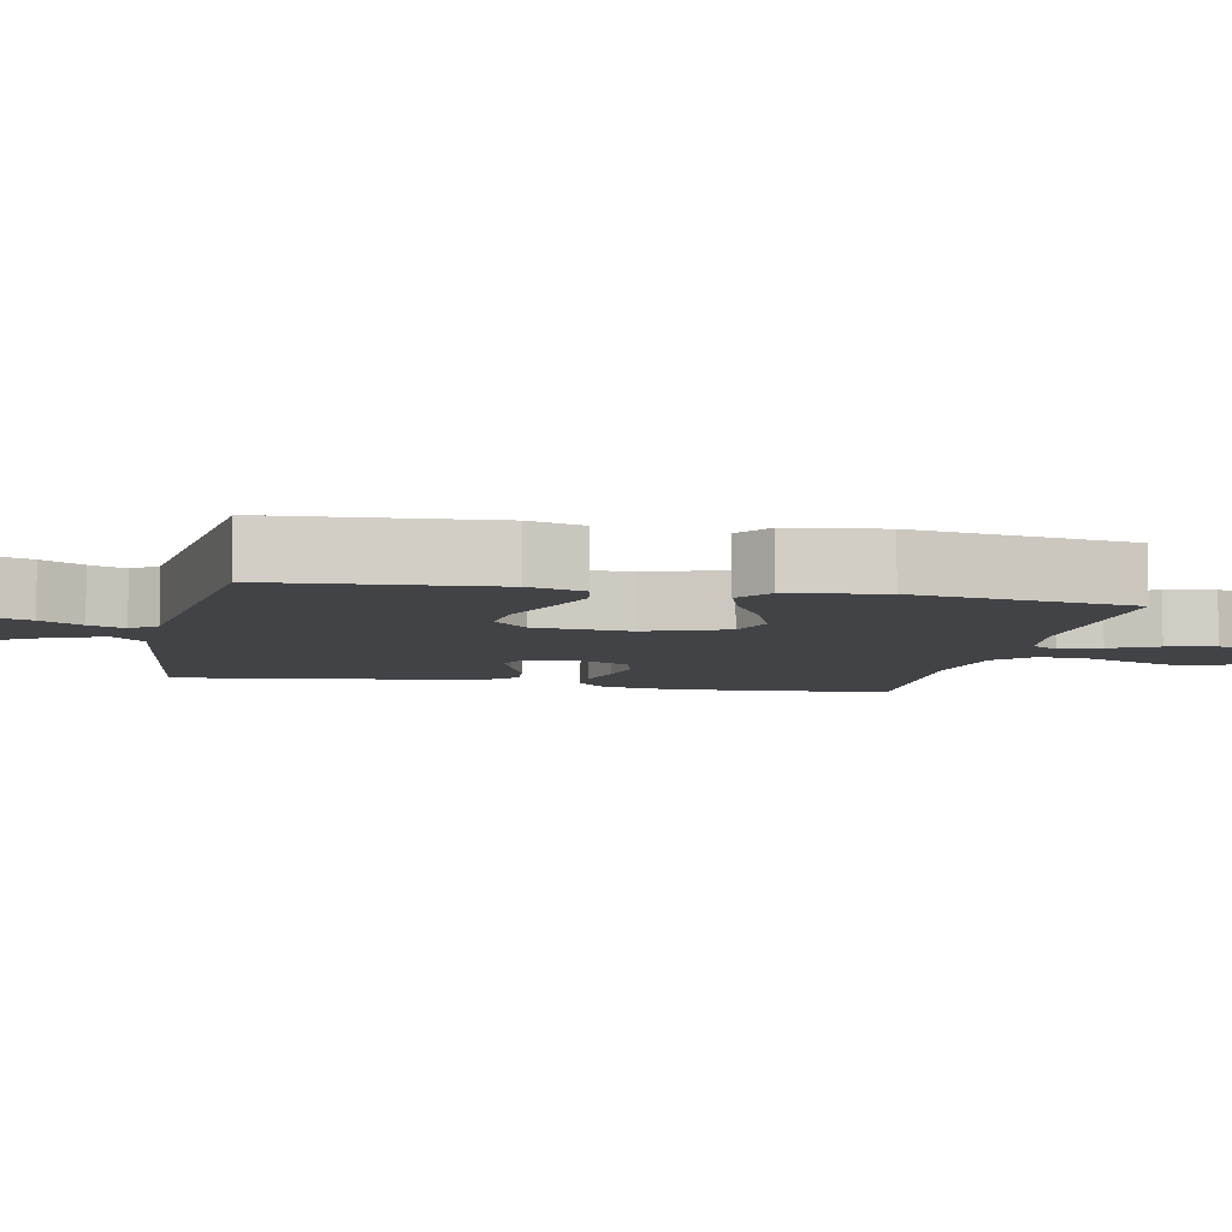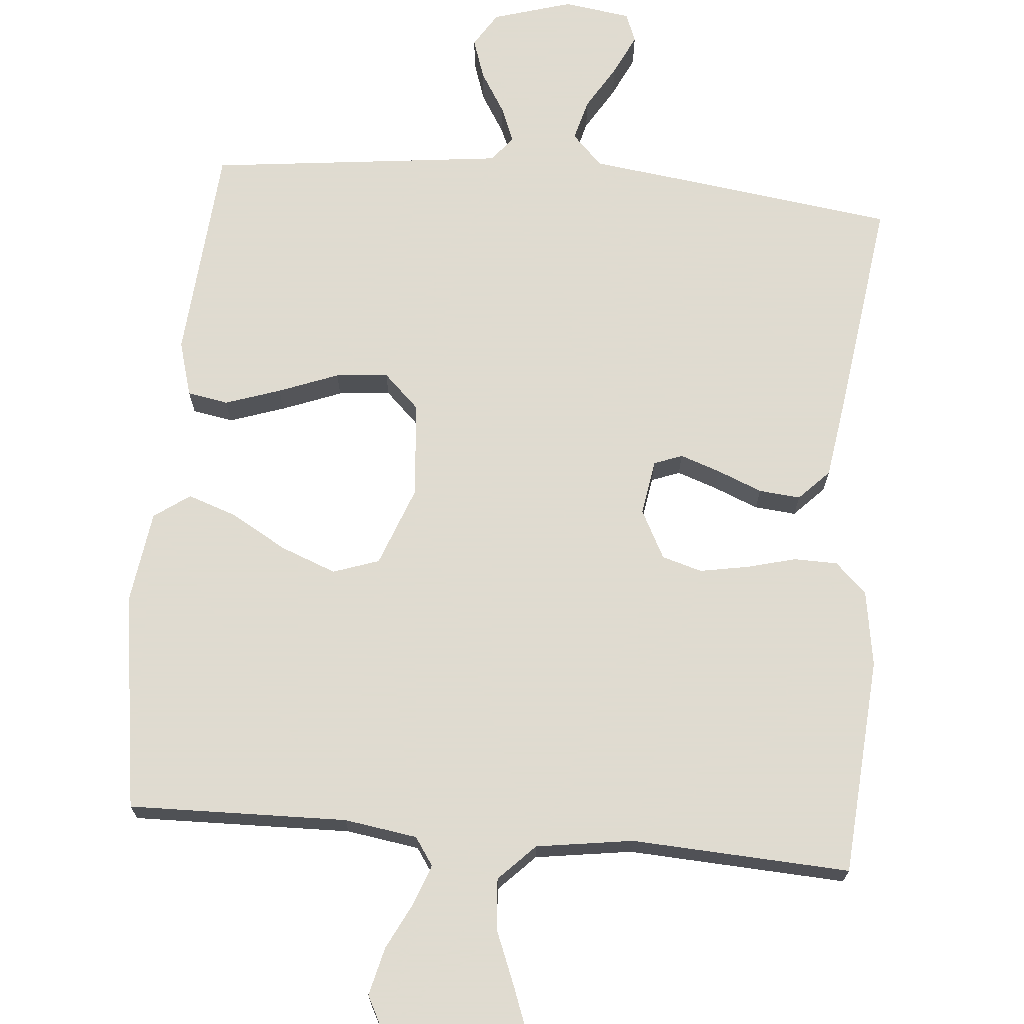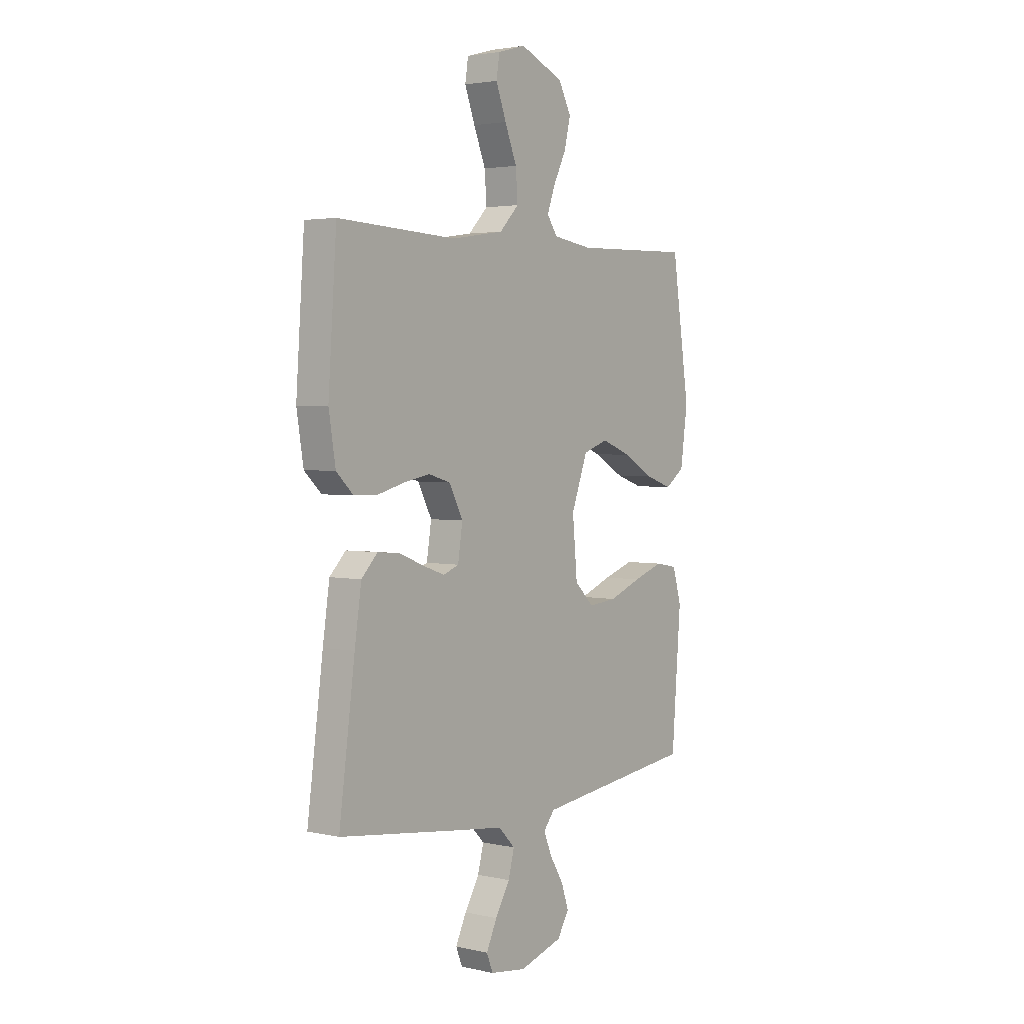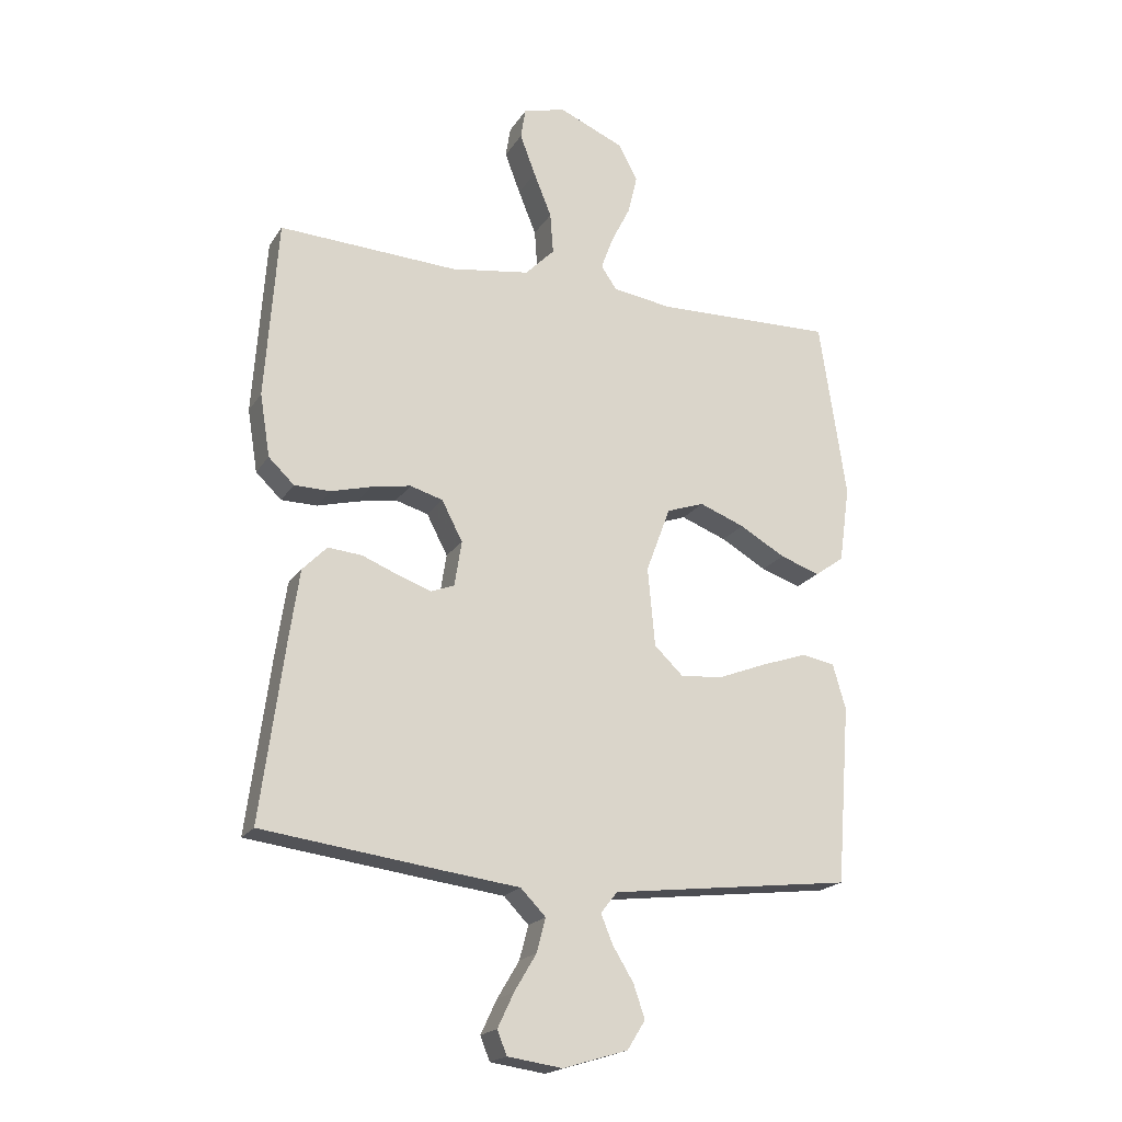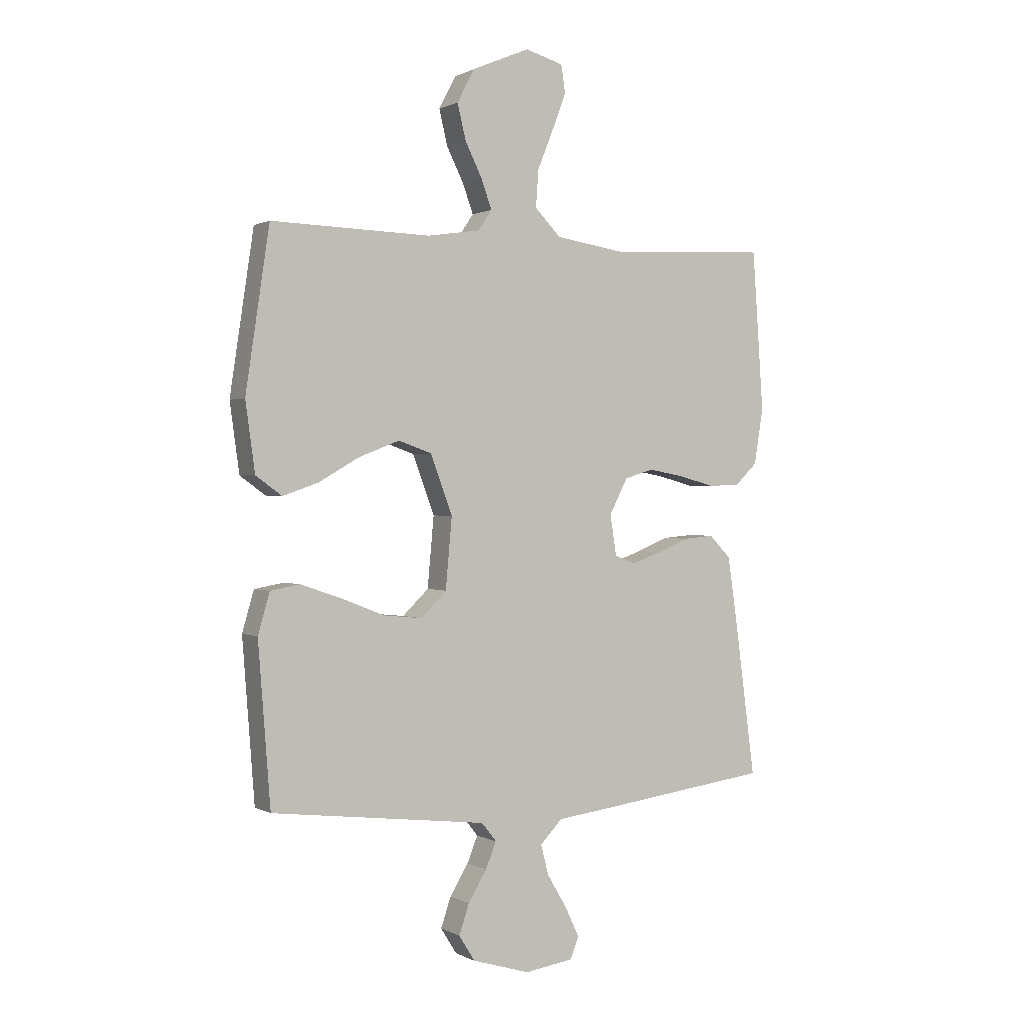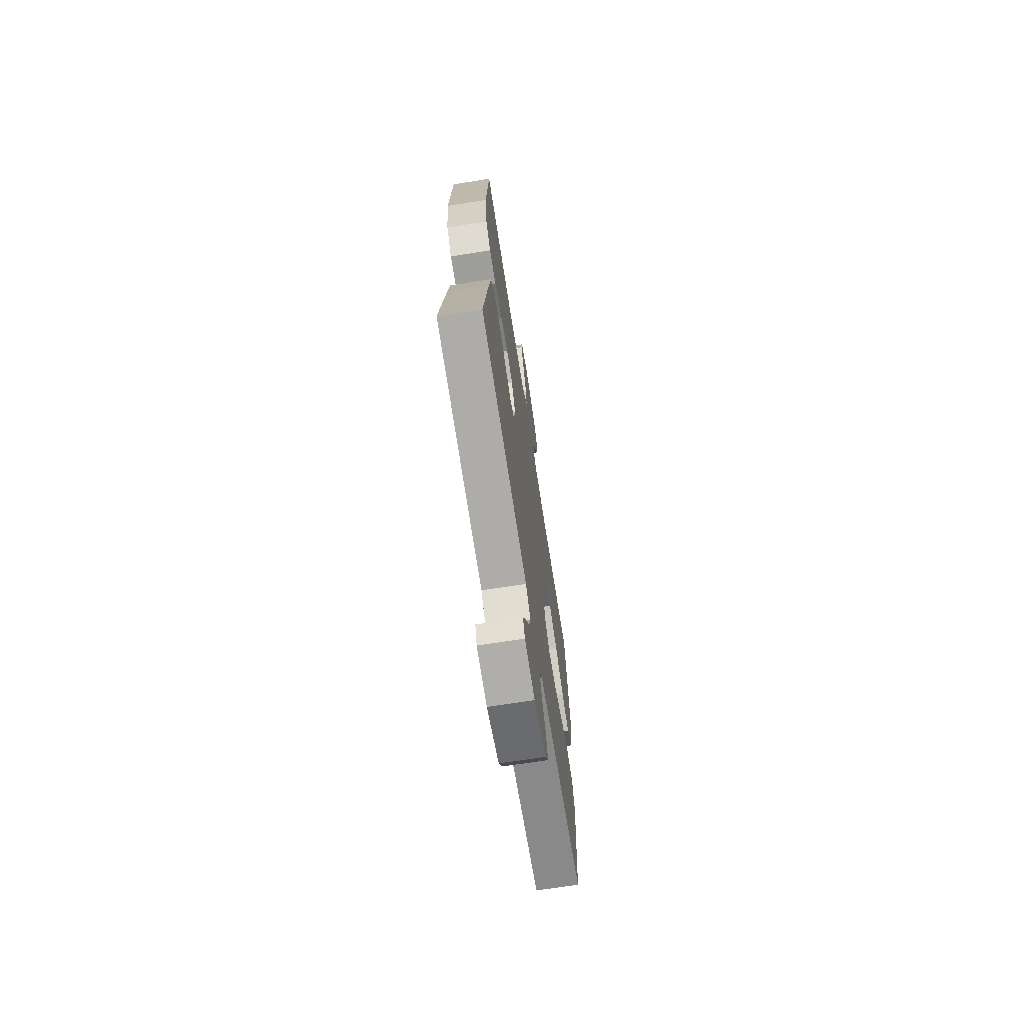
<metadata>
{"format":"obj","ext":"obj","renderer":"f3d","projection":"perspective","resolution":1024,"background":"white","views":[{"elev":-6.9,"azim":-101.7,"up":"+Y"},{"elev":70.2,"azim":5.2,"up":"+Y"},{"elev":3.1,"azim":127.1,"up":"+Z"},{"elev":-19.7,"azim":156.7,"up":"+Z"},{"elev":0.8,"azim":-29.4,"up":"+Z"},{"elev":-69.8,"azim":98.9,"up":"+Z"}]}
</metadata>
<code>
v 0.5 0.07 0.5
v 0.521 0.07 0.2
v 0.504 0.07 0.095
v 0.461 0.07 0.054
v 0.401 0.07 0.053
v 0.333 0.07 0.071
v 0.267 0.07 0.083
v 0.212 0.07 0.067
v 0.177 0.07 0
v 0.189 0.07 -0.076
v 0.228 0.07 -0.091
v 0.283 0.07 -0.072
v 0.345 0.07 -0.047
v 0.402 0.07 -0.042
v 0.443 0.07 -0.084
v 0.46 0.07 -0.2
v 0.5 0.07 -0.5
v 0.2 0.07 -0.539
v 0.071 0.07 -0.555
v 0.029 0.07 -0.598
v 0.044 0.07 -0.655
v 0.081 0.07 -0.717
v 0.108 0.07 -0.774
v 0.092 0.07 -0.814
v 0 0.07 -0.827
v -0.109 0.07 -0.794
v -0.139 0.07 -0.746
v -0.12 0.07 -0.69
v -0.085 0.07 -0.633
v -0.065 0.07 -0.584
v -0.093 0.07 -0.549
v -0.2 0.07 -0.536
v -0.5 0.07 -0.5
v -0.523 0.07 -0.2
v -0.501 0.07 -0.124
v -0.445 0.07 -0.114
v -0.369 0.07 -0.14
v -0.287 0.07 -0.172
v -0.215 0.07 -0.179
v -0.166 0.07 -0.132
v -0.154 0.07 0
v -0.195 0.07 0.11
v -0.258 0.07 0.132
v -0.334 0.07 0.103
v -0.411 0.07 0.059
v -0.478 0.07 0.036
v -0.527 0.07 0.071
v -0.545 0.07 0.2
v -0.5 0.07 0.5
v -0.2 0.07 0.492
v -0.1 0.07 0.507
v -0.074 0.07 0.545
v -0.094 0.07 0.6
v -0.126 0.07 0.664
v -0.142 0.07 0.73
v -0.11 0.07 0.791
v 0 0.07 0.838
v 0.071 0.07 0.818
v 0.079 0.07 0.767
v 0.053 0.07 0.698
v 0.023 0.07 0.624
v 0.018 0.07 0.555
v 0.067 0.07 0.505
v 0.2 0.07 0.485
v 0.5 0 0.5
v 0.521 0 0.2
v 0.504 0 0.095
v 0.461 0 0.054
v 0.401 0 0.053
v 0.333 0 0.071
v 0.267 0 0.083
v 0.212 0 0.067
v 0.177 0 0
v 0.189 0 -0.076
v 0.228 0 -0.091
v 0.283 0 -0.072
v 0.345 0 -0.047
v 0.402 0 -0.042
v 0.443 0 -0.084
v 0.46 0 -0.2
v 0.5 0 -0.5
v 0.2 0 -0.539
v 0.071 0 -0.555
v 0.029 0 -0.598
v 0.044 0 -0.655
v 0.081 0 -0.717
v 0.108 0 -0.774
v 0.092 0 -0.814
v 0 0 -0.827
v -0.109 0 -0.794
v -0.139 0 -0.746
v -0.12 0 -0.69
v -0.085 0 -0.633
v -0.065 0 -0.584
v -0.093 0 -0.549
v -0.2 0 -0.536
v -0.5 0 -0.5
v -0.523 0 -0.2
v -0.501 0 -0.124
v -0.445 0 -0.114
v -0.369 0 -0.14
v -0.287 0 -0.172
v -0.215 0 -0.179
v -0.166 0 -0.132
v -0.154 0 0
v -0.195 0 0.11
v -0.258 0 0.132
v -0.334 0 0.103
v -0.411 0 0.059
v -0.478 0 0.036
v -0.527 0 0.071
v -0.545 0 0.2
v -0.5 0 0.5
v -0.2 0 0.492
v -0.1 0 0.507
v -0.074 0 0.545
v -0.094 0 0.6
v -0.126 0 0.664
v -0.142 0 0.73
v -0.11 0 0.791
v 0 0 0.838
v 0.071 0 0.818
v 0.079 0 0.767
v 0.053 0 0.698
v 0.023 0 0.624
v 0.018 0 0.555
v 0.067 0 0.505
v 0.2 0 0.485
f 58 59 60 61
f 56 57 58 61
f 56 61 62
f 53 54 55 56
f 52 53 56 62
f 51 52 62 63
f 47 48 49 50
f 44 45 46 47
f 43 44 47 50
f 42 43 50 51
f 35 36 37 38
f 33 34 35 38
f 32 33 38 39
f 31 32 39 40
f 26 27 28 29
f 26 29 30
f 25 26 30
f 24 25 30
f 21 22 23 24
f 21 24 30
f 20 21 30 31
f 16 17 18 19
f 14 15 16 19
f 12 13 14 19
f 11 12 19 20
f 10 11 20 31
f 3 4 5 6
f 3 6 7
f 64 1 2 3
f 64 3 7
f 63 64 7 8
f 41 42 51 63
f 41 63 8 9
f 31 40 41
f 9 10 31 41
f 125 124 123 122
f 125 122 121 120
f 126 125 120
f 120 119 118 117
f 126 120 117 116
f 127 126 116 115
f 114 113 112 111
f 111 110 109 108
f 114 111 108 107
f 115 114 107 106
f 102 101 100 99
f 102 99 98 97
f 103 102 97 96
f 104 103 96 95
f 93 92 91 90
f 94 93 90
f 94 90 89
f 94 89 88
f 88 87 86 85
f 94 88 85
f 95 94 85 84
f 83 82 81 80
f 83 80 79 78
f 83 78 77 76
f 84 83 76 75
f 95 84 75 74
f 70 69 68 67
f 71 70 67
f 67 66 65 128
f 71 67 128
f 72 71 128 127
f 127 115 106 105
f 73 72 127 105
f 105 104 95
f 105 95 74 73
f 1 65 66 2
f 2 66 67 3
f 3 67 68 4
f 4 68 69 5
f 5 69 70 6
f 6 70 71 7
f 7 71 72 8
f 8 72 73 9
f 9 73 74 10
f 10 74 75 11
f 11 75 76 12
f 12 76 77 13
f 13 77 78 14
f 14 78 79 15
f 15 79 80 16
f 16 80 81 17
f 17 81 82 18
f 18 82 83 19
f 19 83 84 20
f 20 84 85 21
f 21 85 86 22
f 22 86 87 23
f 23 87 88 24
f 24 88 89 25
f 25 89 90 26
f 26 90 91 27
f 27 91 92 28
f 28 92 93 29
f 29 93 94 30
f 30 94 95 31
f 31 95 96 32
f 32 96 97 33
f 33 97 98 34
f 34 98 99 35
f 35 99 100 36
f 36 100 101 37
f 37 101 102 38
f 38 102 103 39
f 39 103 104 40
f 40 104 105 41
f 41 105 106 42
f 42 106 107 43
f 43 107 108 44
f 44 108 109 45
f 45 109 110 46
f 46 110 111 47
f 47 111 112 48
f 48 112 113 49
f 49 113 114 50
f 50 114 115 51
f 51 115 116 52
f 52 116 117 53
f 53 117 118 54
f 54 118 119 55
f 55 119 120 56
f 56 120 121 57
f 57 121 122 58
f 58 122 123 59
f 59 123 124 60
f 60 124 125 61
f 61 125 126 62
f 62 126 127 63
f 63 127 128 64
f 64 128 65 1

</code>
